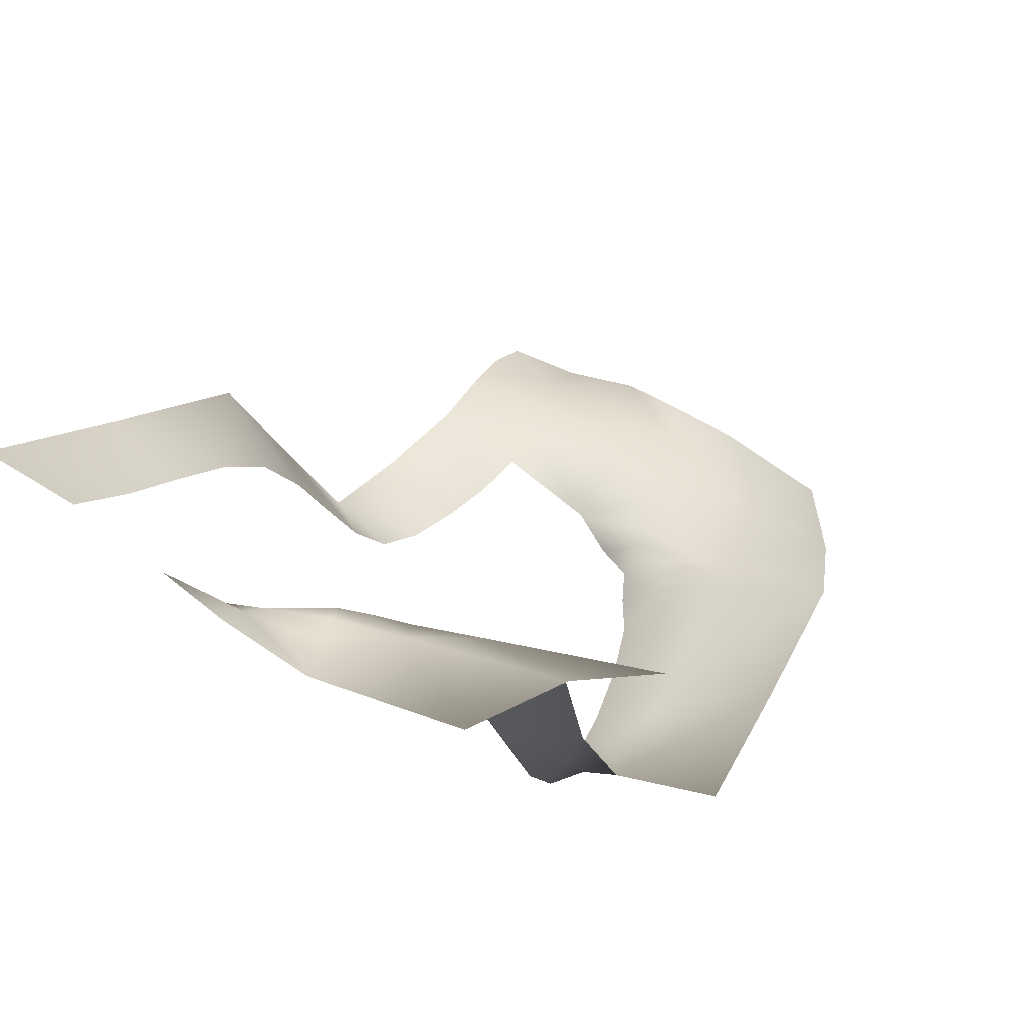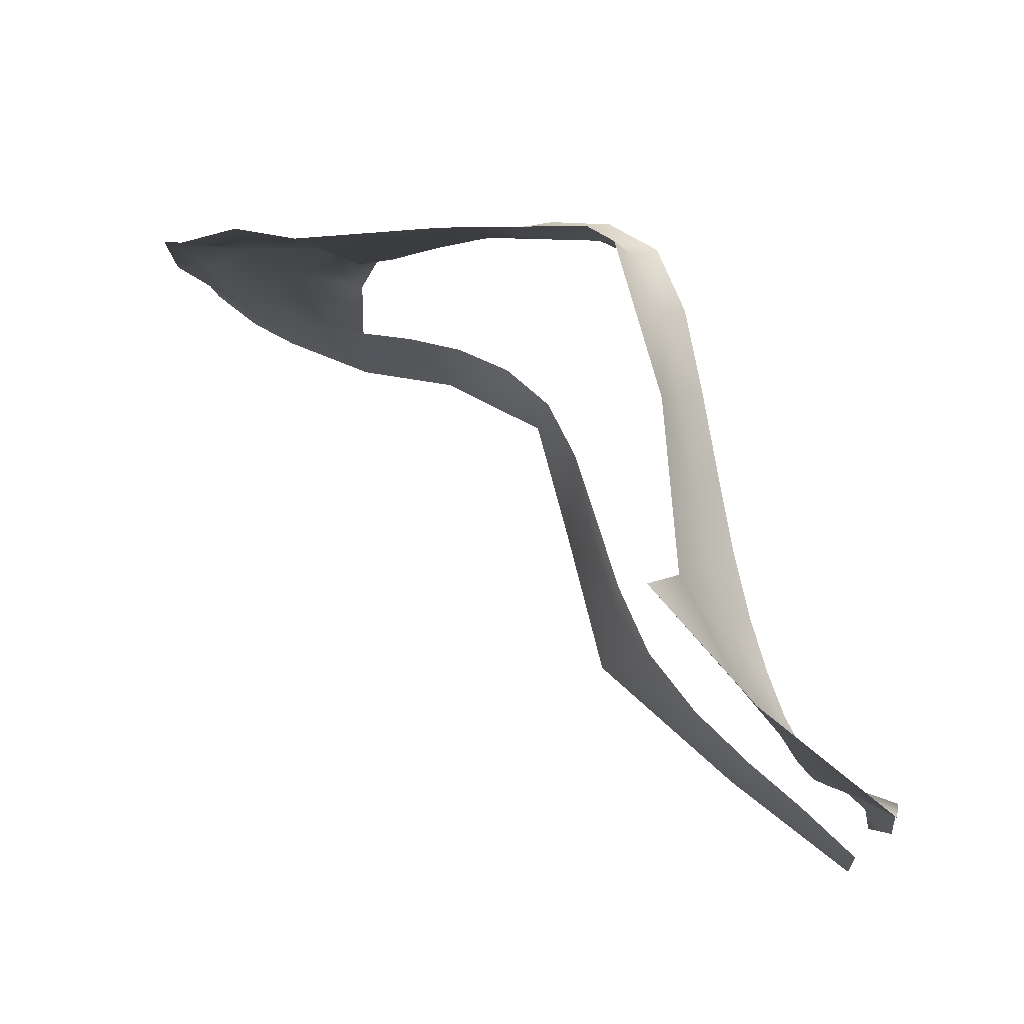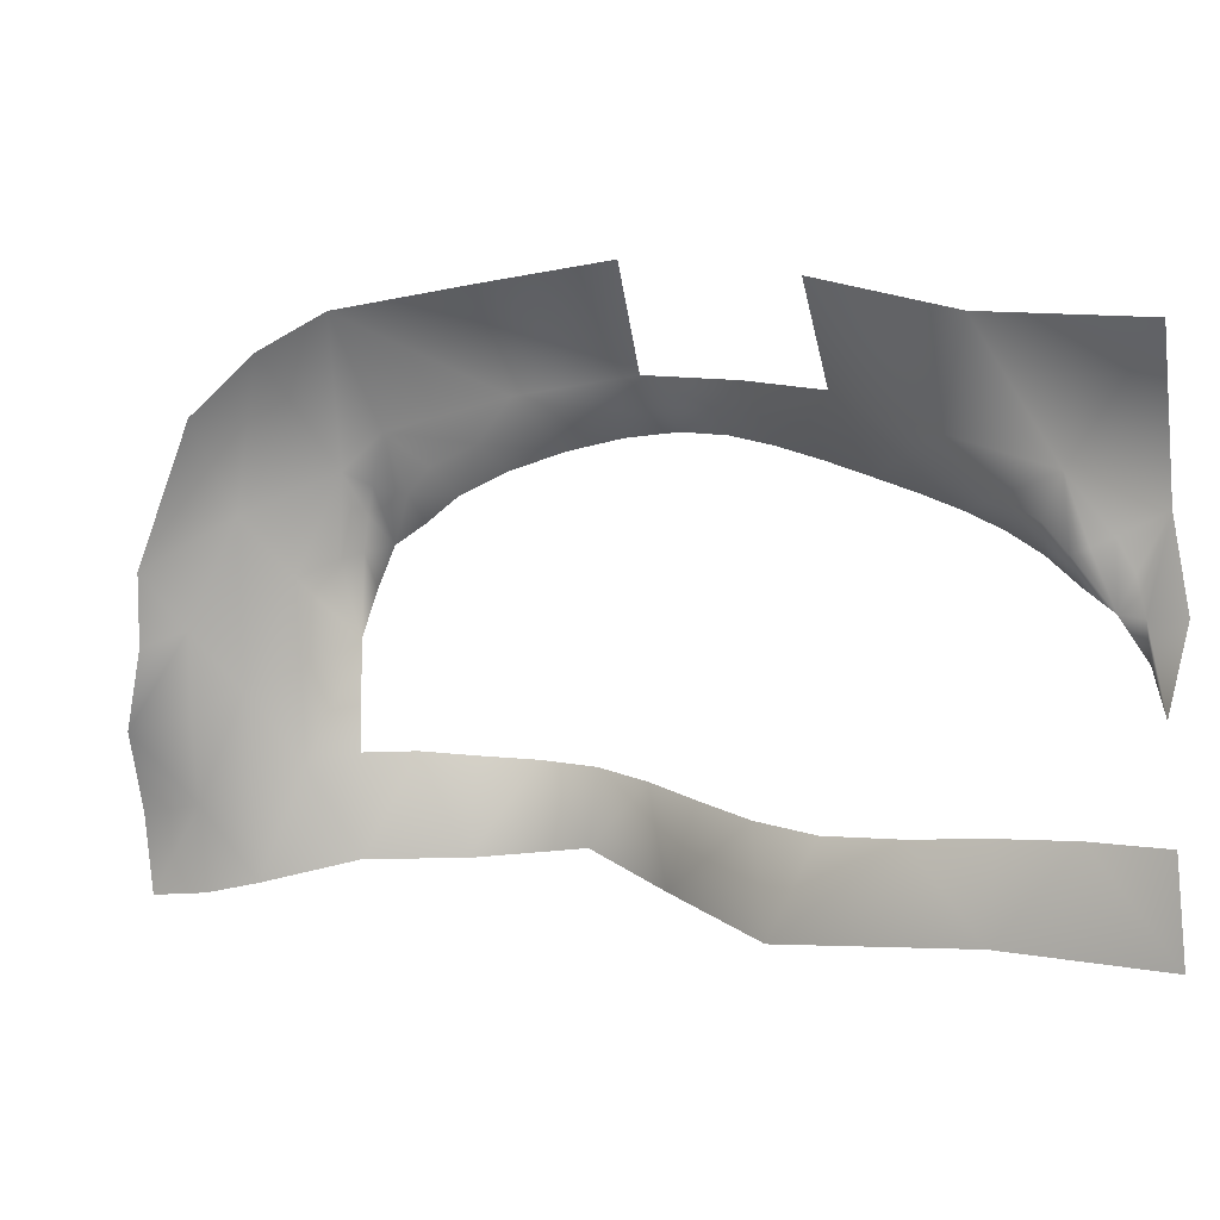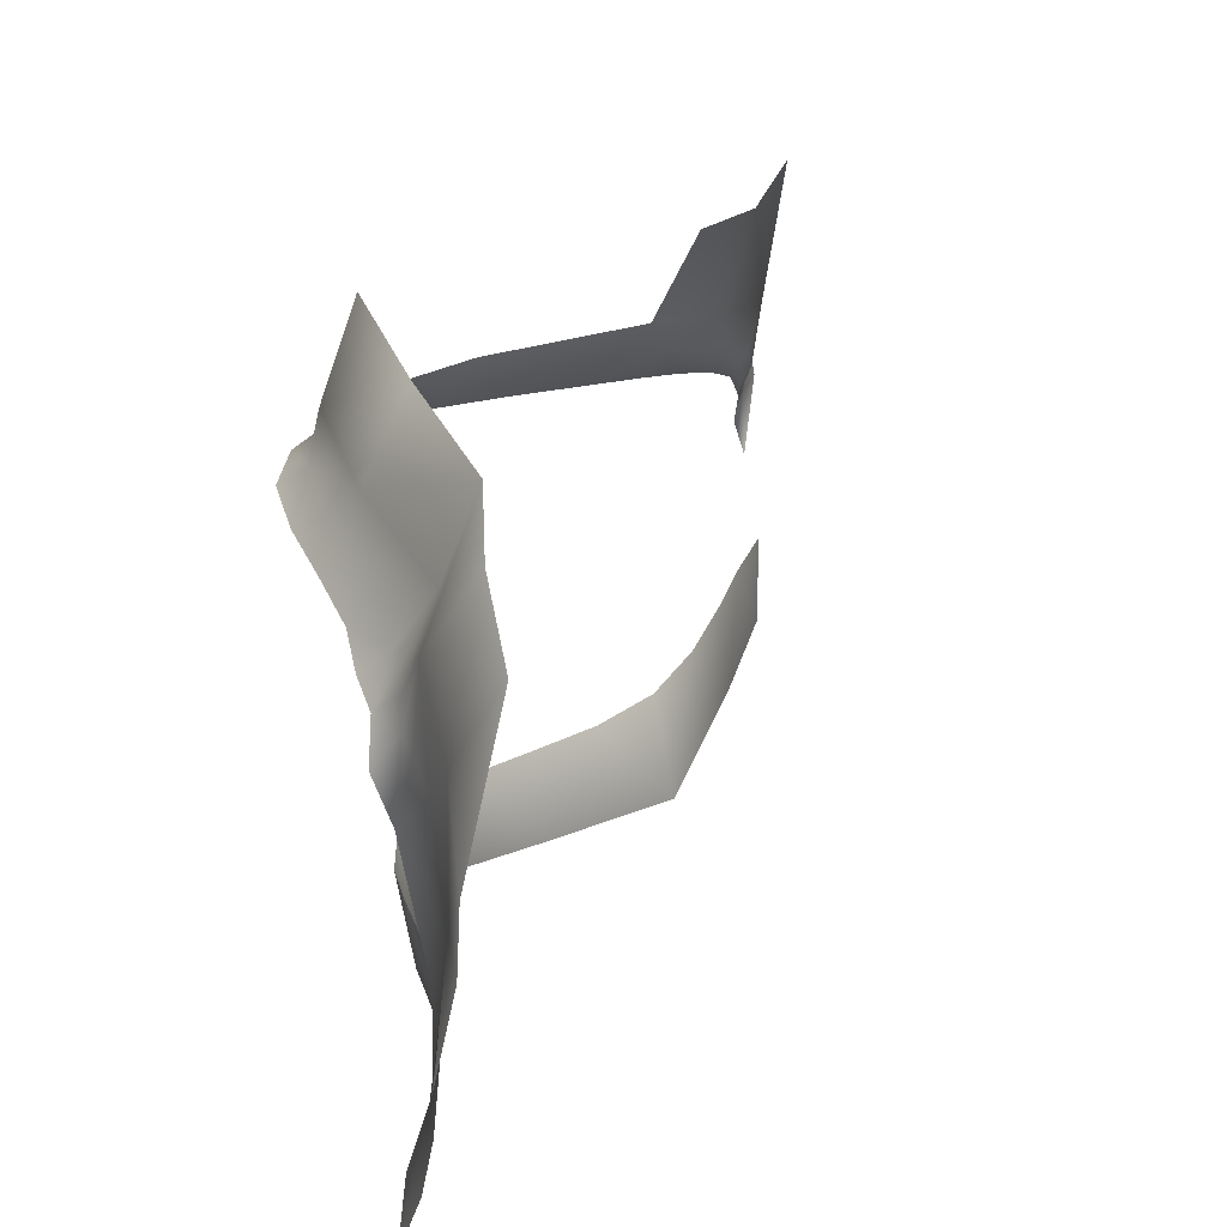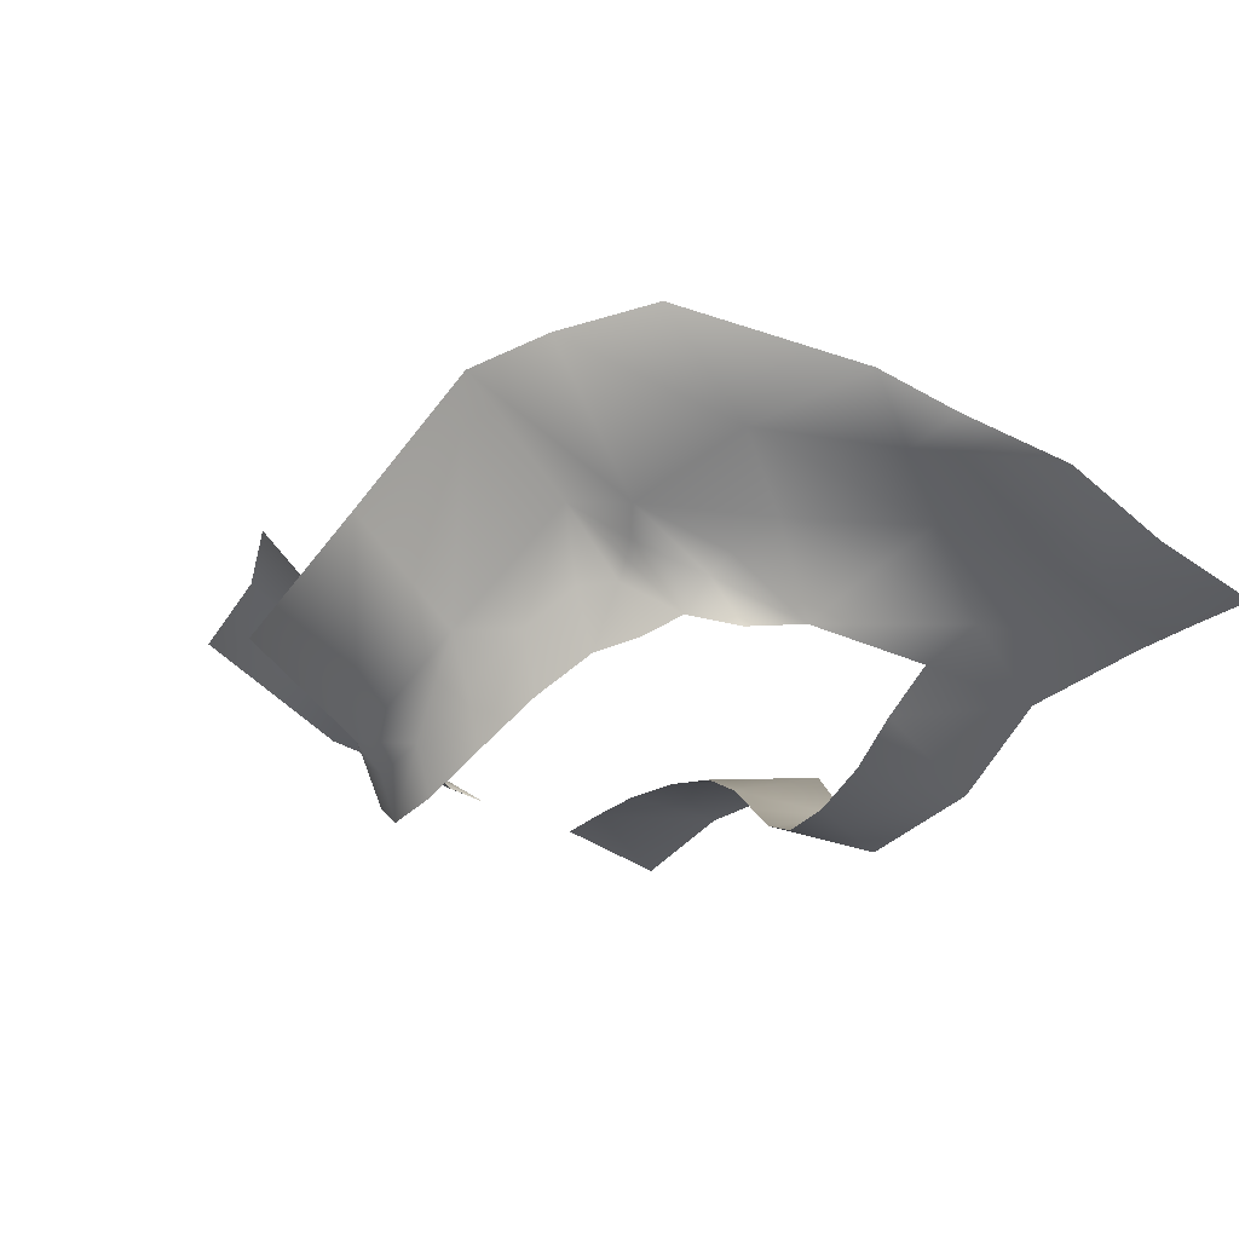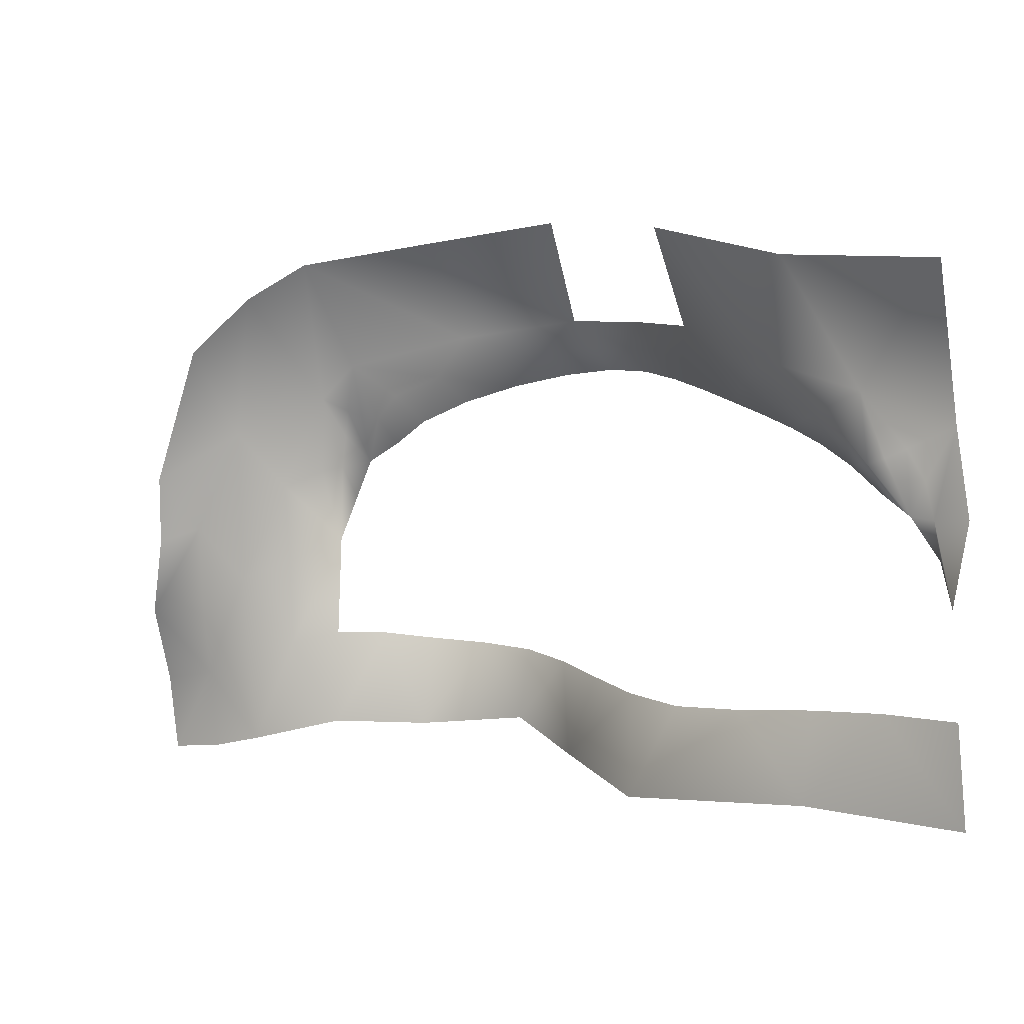
<metadata>
{"format":"obj","ext":"obj","renderer":"f3d","projection":"perspective","resolution":1024,"background":"white","views":[{"elev":51.3,"azim":128.2,"up":"+Z"},{"elev":75.6,"azim":8.0,"up":"+Y"},{"elev":6.9,"azim":-9.5,"up":"+Y"},{"elev":28.3,"azim":-107.0,"up":"+Y"},{"elev":-57.7,"azim":-118.8,"up":"+Z"},{"elev":5.2,"azim":0.7,"up":"+Y"}]}
</metadata>
<code>
g PS-Area03_193
v -442.5 494 -6835
v -480.7 158.6 -6915
v -267.7 248.3 -6909
v -300 576.5 -6800
v -577 363.8 -6836
v -684.4 44.09 -6949
v -447.3 -614 -6956
v -473.8 -201.8 -6923
v -568.5 -450.6 -6988
v 213.6 277.2 -7030
v 341.2 305.1 -7031
v 282.5 361.4 -6981
v 513.8 644.5 -6158
v 583.7 434.7 -6234
v 738.6 364.5 -6032
v 760.2 582.3 -5957
v 916.5 306.9 -5881
v 1056 571.9 -5779
v -300 576.5 -6800
v -187.6 331.5 -6853
v 84.6 399.3 -6926
v 0.6322 630.2 -6845
v 357.6 441.4 -6940
v 298.5 680.6 -6871
v 820.5 -563.2 -5966
v 1128 -577.4 -5789
v 974.7 -355.8 -5898
v 840.5 -365 -5988
v 1111 -355.2 -5800
v 467.5 -599.2 -6212
v 699.7 -383.9 -6096
v 572 -399.1 -6226
v 338.7 -565.7 -6524
v 467.5 -599.2 -6212
v 477.5 -397.3 -6379
v 401.4 -386.1 -6538
v 572 -399.1 -6226
v 224.2 -529 -6790
v 329.4 -373.3 -6686
v 245.4 -362.2 -6805
v -348.3 -365.2 -6926
v -356 -156.7 -6927
v -235 -556 -6886
v -233.7 -336.9 -6917
v -227.5 -105.2 -6955
v -711.8 -295.5 -7010
v -682.1 -475.9 -7054
v -581.8 -262 -6965
v -666.9 -657.9 -7072
v -556.3 -642 -7004
v 148.7 335.7 -6972
v -227.5 -105.2 -6955
v -272.7 66.73 -6926
v -364.8 29.07 -6921
v -356 -156.7 -6927
v -473.8 -201.8 -6923
v -584.7 -78.93 -6947
v -581.8 -262 -6965
v -683.9 -113.4 -6958
v -711.8 -295.5 -7010
v -17.15 -561 -6883
v 224.2 -529 -6790
v 133.4 -356.2 -6877
v 8.427 -349.9 -6912
v 245.4 -362.2 -6805
v -235 -556 -6886
v -114.4 -337.6 -6919
v -233.7 -336.9 -6917
v 589.6 306.1 -6676
v 542.4 370.6 -6636
v 481.5 377.7 -6810
v 501.4 440.9 -6606
v 357.6 441.4 -6940
v 399.3 376 -6938
v 399.3 376 -6938
v 452.5 319.6 -6980
v 15.52 300.8 -6943
v -87.57 255.6 -6918
v -20.08 189 -6982
v 86.85 237.8 -7006
v 832.5 254.8 -5976
v 768.1 286.3 -6060
v 806 219.5 -6098
v 856.7 190.7 -6012
v 891 214.2 -5917
v 909.7 151.3 -5950
v 706.2 315.9 -6161
v 648.3 341 -6289
v 703.2 264.1 -6333
v 755.5 242.9 -6202
v 595.9 358.8 -6455
v 647.6 286.6 -6497
v 648.3 341 -6289
v 583.7 434.7 -6234
v 703.2 264.1 -6333
v 529.9 318.6 -6849
v 452.5 319.6 -6980
f 31 30 25
f 30 31 32
f 27 26 29
f 26 27 25
f 28 25 27
f 25 28 31
f 16 17 18
f 17 16 15
f 13 15 16
f 15 13 14
f 15 14 87
f 85 17 81
f 15 81 17
f 81 15 82
f 87 82 15
f 82 87 83
f 90 83 87
f 81 82 83
f 83 84 81
f 86 81 84
f 81 86 85
f 14 88 87
f 89 87 88
f 87 89 90
f 60 58 57
f 56 57 58
f 57 56 2
f 54 2 56
f 2 54 3
f 53 3 54
f 57 59 60
f 2 6 57
f 59 57 6
f 56 55 54
f 52 54 55
f 54 52 53
f 2 5 6
f 5 2 1
f 3 1 2
f 1 3 4
f 24 22 23
f 21 23 22
f 23 21 12
f 51 12 21
f 12 51 10
f 77 10 51
f 10 77 80
f 79 80 77
f 21 77 51
f 77 21 20
f 19 20 21
f 21 22 19
f 20 78 77
f 79 77 78
f 75 23 12
f 10 11 12
f 76 12 11
f 12 76 75
f 69 92 91
f 95 91 92
f 91 95 93
f 91 70 69
f 93 94 91
f 72 91 94
f 91 72 70
f 71 70 72
f 70 71 69
f 96 69 71
f 97 96 71
f 72 73 71
f 74 71 73
f 71 74 97
f 41 43 44
f 43 41 7
f 8 7 41
f 7 8 9
f 48 9 8
f 9 48 46
f 50 7 9
f 41 42 8
f 42 41 45
f 44 45 41
f 46 47 9
f 49 9 47
f 9 49 50
f 40 38 39
f 33 39 38
f 39 33 36
f 35 36 33
f 33 34 35
f 37 35 34
f 61 64 67
f 64 61 63
f 62 63 61
f 63 62 65
f 67 66 61
f 66 67 68
v -221.3 78.32 -6936
v -272.7 66.73 -6926
v -227.5 -105.2 -6955
v -154.1 89.31 -6972
v -213.2 155.1 -6928
v -189.8 -2.924 -6988
v 1049 124.7 -5867
v 1107 236.4 -5855
v 1011 190 -5872
v 916.5 306.9 -5881
v 968.1 170.2 -5881
v 1024 50.71 -5889
v 1067 45.9 -5860
v 1083 -38.19 -5876
v 1129 50.16 -5814
v 1103 -133.5 -5842
v 935.3 157.2 -5893
v -300 576.5 -6800
v -267.7 248.3 -6909
v -187.6 331.5 -6853
v 967.6 96.51 -5917
v 891 214.2 -5917
v 909.7 151.3 -5950
v -204.7 218.4 -6907
v -170.6 206.2 -6911
v -131.2 199.3 -6923
v -88.41 132.9 -6982
v -87.57 255.6 -6918
v -20.08 189 -6982
v 1056 571.9 -5779
f 114 118 109
f 120 114 119
f 114 120 118
f 113 112 110
f 105 110 112
f 110 105 104
f 106 104 105
f 104 106 109
f 108 109 106
f 109 108 114
f 107 114 108
f 114 107 119
f 107 105 127
f 105 107 106
f 108 106 107
f 104 109 110
f 111 110 109
f 110 111 113
f 100 103 98
f 101 98 103
f 98 101 102
f 121 102 101
f 102 121 116
f 117 116 121
f 116 117 115
f 102 116 98
f 99 98 116
f 98 99 100
f 126 125 123
f 117 123 125
f 123 117 122
f 121 122 117
f 122 121 101
f 122 101 123
f 124 123 101
f 123 124 126

</code>
